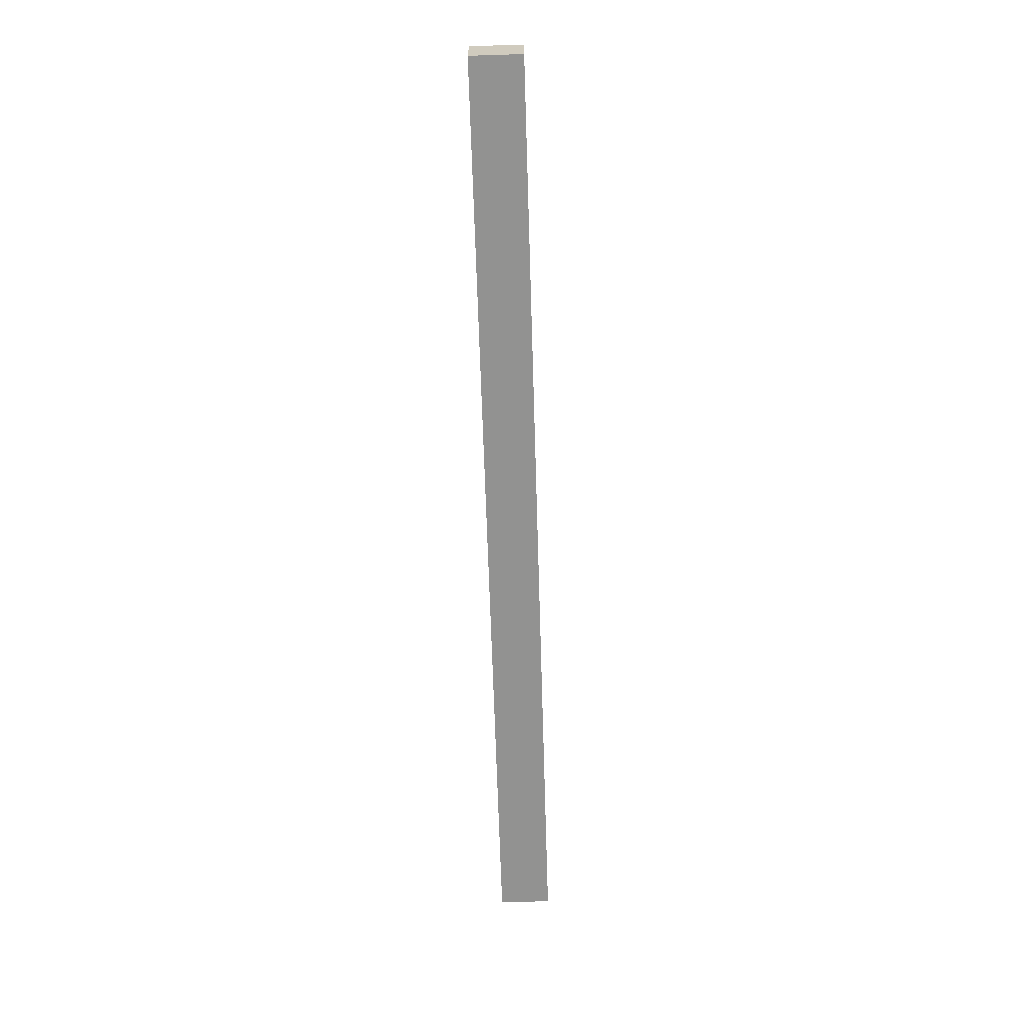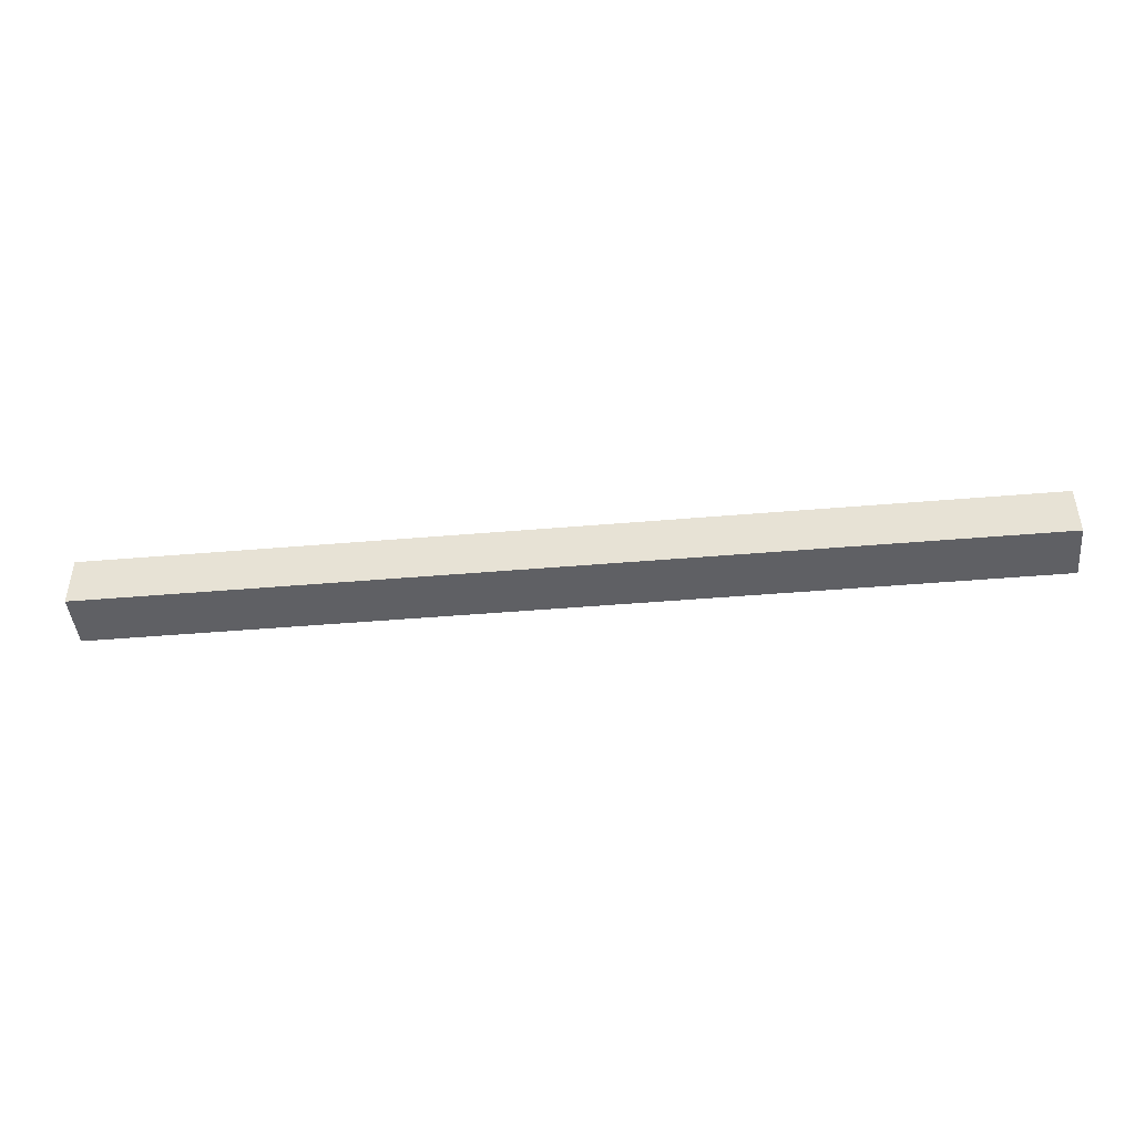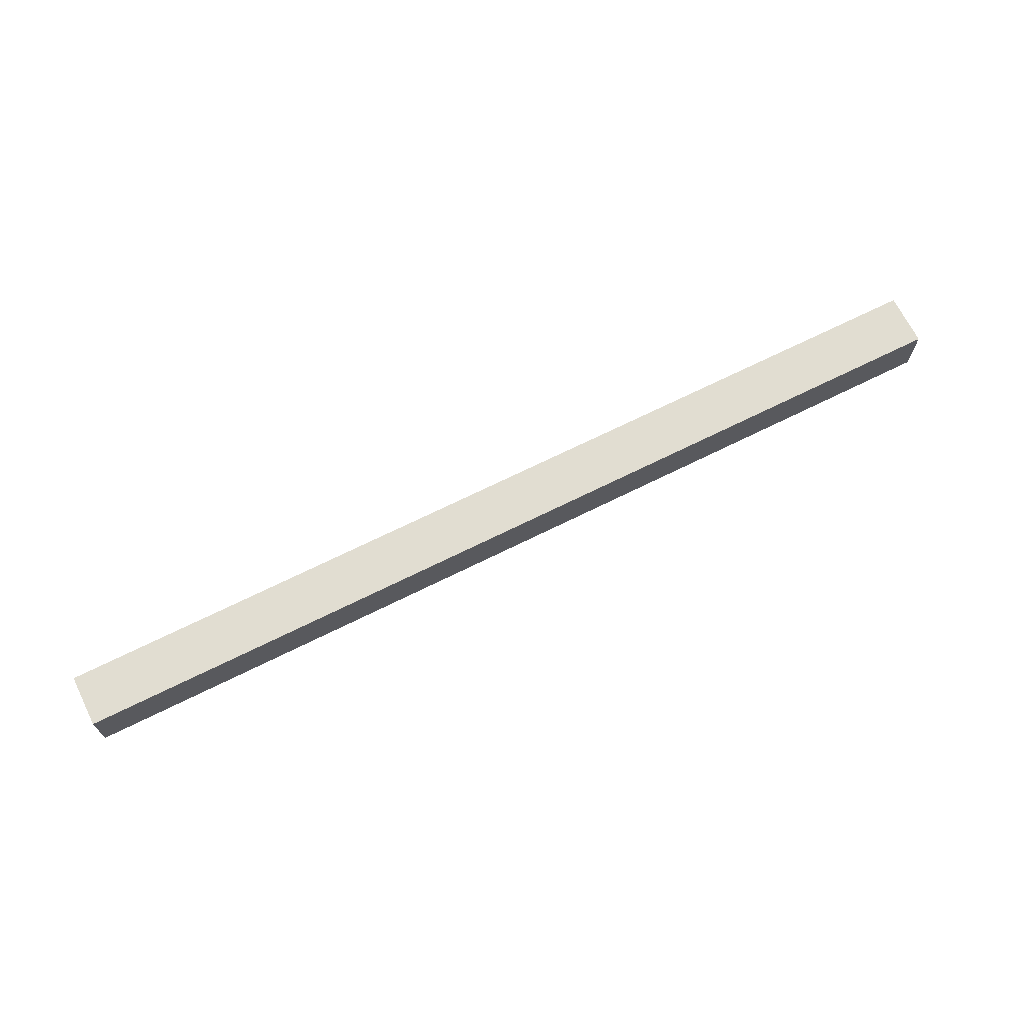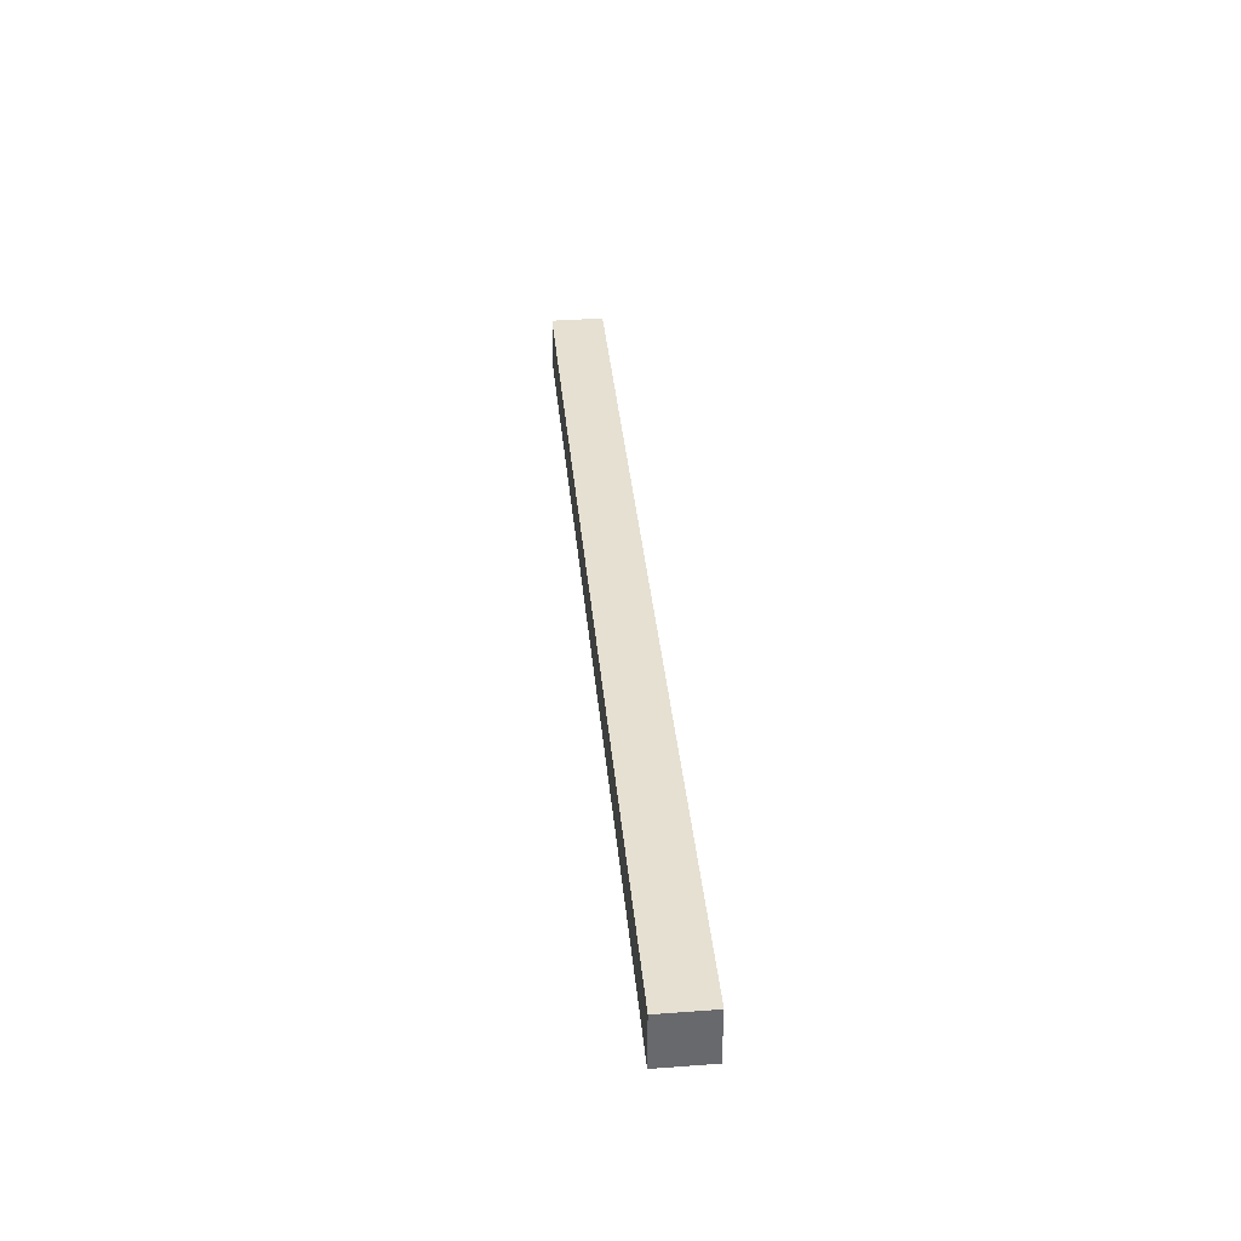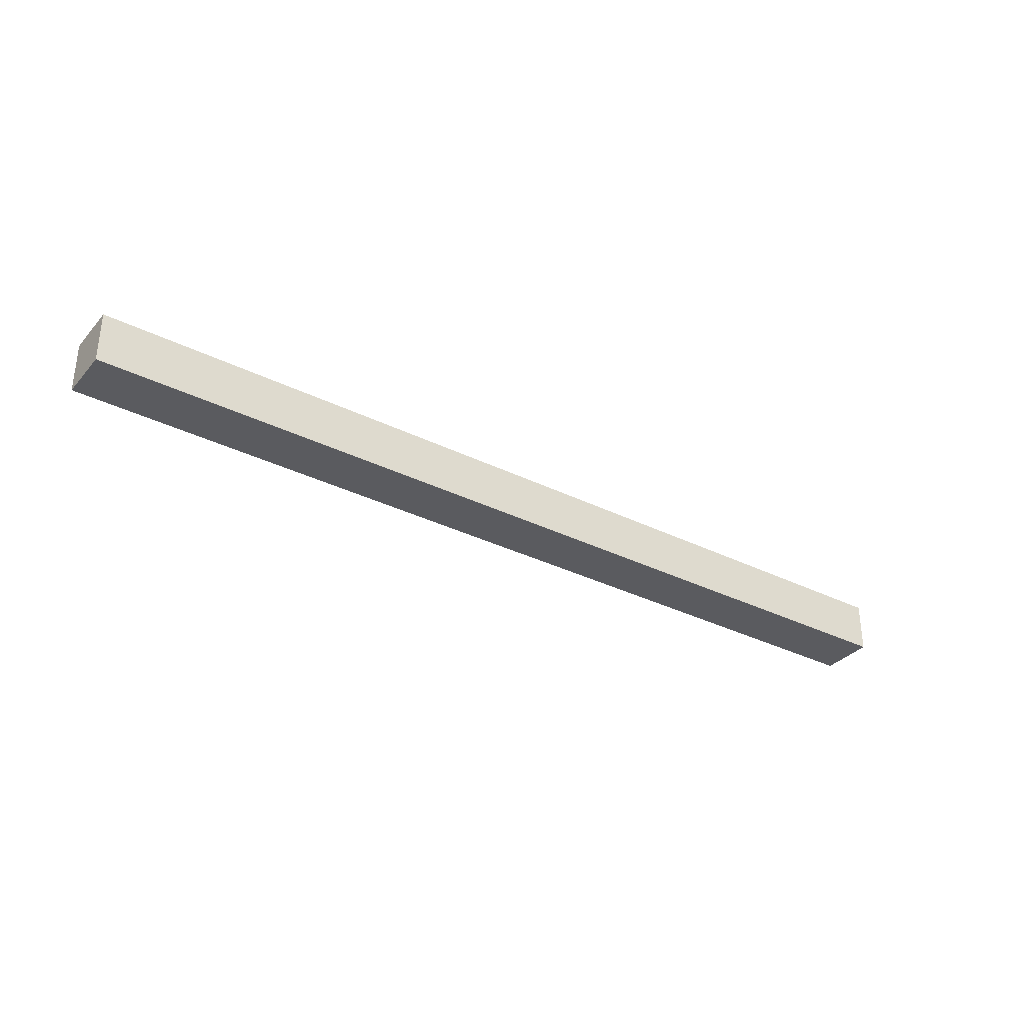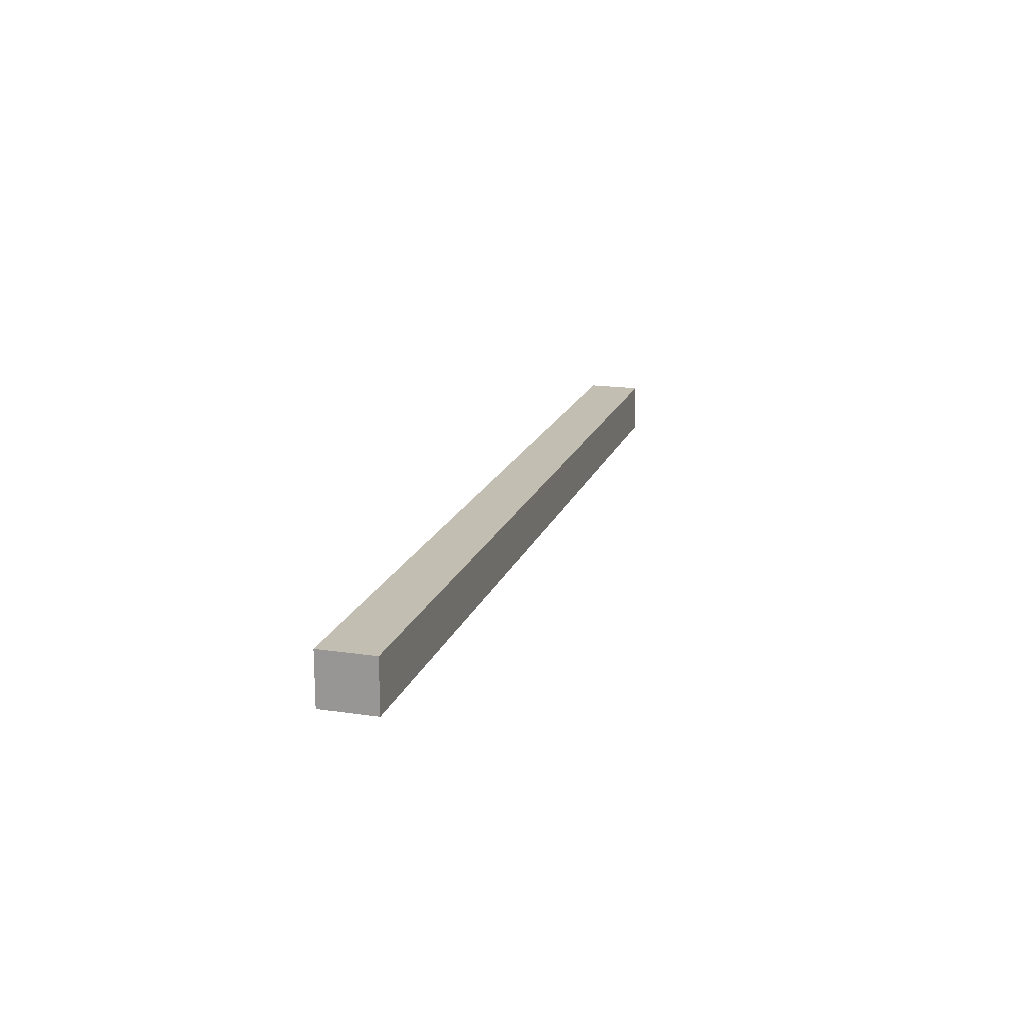
<metadata>
{"format":"obj","ext":"obj","renderer":"f3d","projection":"perspective","resolution":1024,"background":"white","views":[{"elev":-66.3,"azim":-88.2,"up":"+Y"},{"elev":-44.5,"azim":-174.3,"up":"+Z"},{"elev":68.8,"azim":153.5,"up":"+Y"},{"elev":37.7,"azim":-95.4,"up":"+Y"},{"elev":-33.3,"azim":-34.4,"up":"+Z"},{"elev":17.5,"azim":-73.8,"up":"+Z"}]}
</metadata>
<code>
v 48.26 2.54 0
v 5.08 2.54 0
v 5.08 2.54 2.381
v 48.26 2.54 2.381
v 48.26 0 0
v 48.26 2.54 0
v 48.26 2.54 2.381
v 48.26 0 2.381
v 5.08 0 0
v 48.26 0 0
v 48.26 0 2.381
v 5.08 0 2.381
v 5.08 2.54 0
v 5.08 0 0
v 5.08 0 2.381
v 5.08 2.54 2.381
v 5.08 2.54 2.381
v 5.08 0 2.381
v 48.26 0 2.381
v 48.26 2.54 2.381
v 5.08 0 0
v 5.08 2.54 0
v 48.26 2.54 0
v 48.26 0 0
f 1 2 4
f 4 2 3
f 5 6 8
f 8 6 7
f 9 10 12
f 12 10 11
f 13 14 16
f 16 14 15
f 18 19 17
f 17 19 20
f 22 23 21
f 21 23 24

</code>
